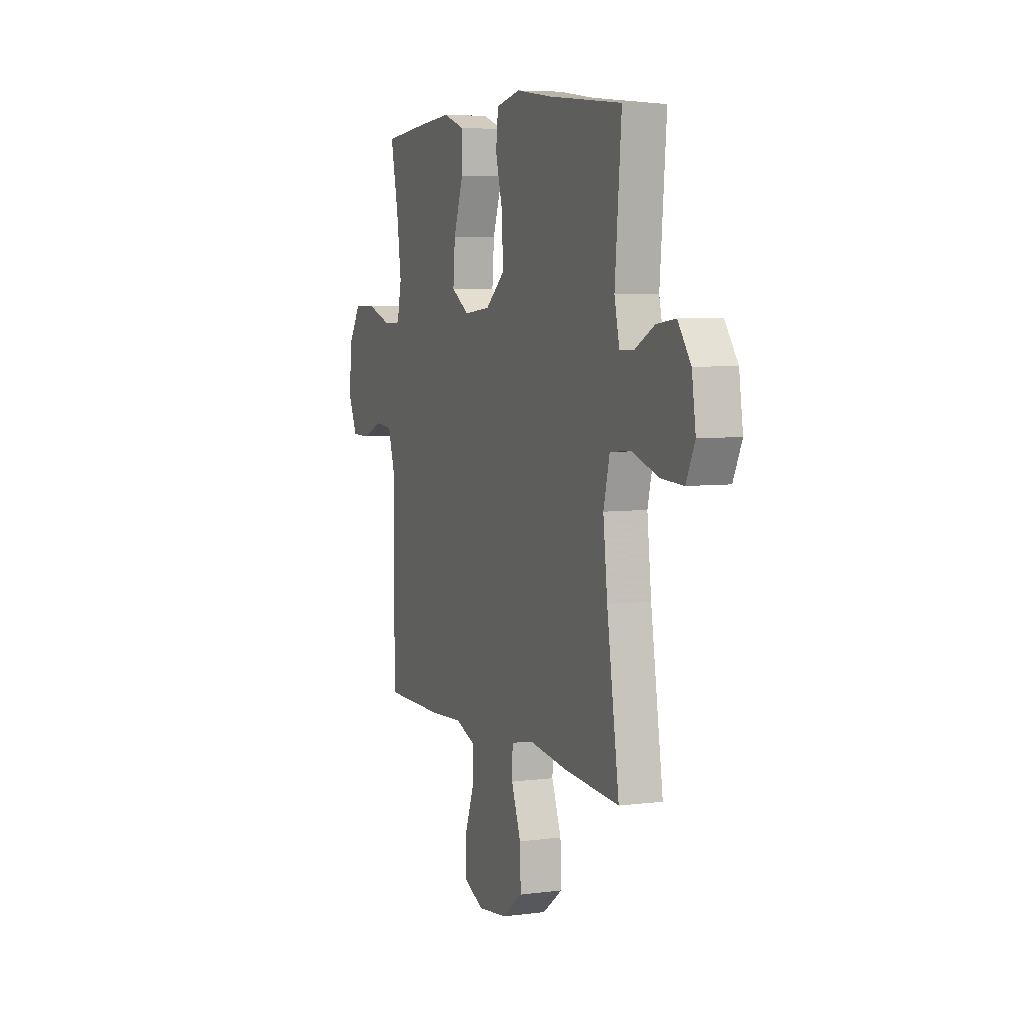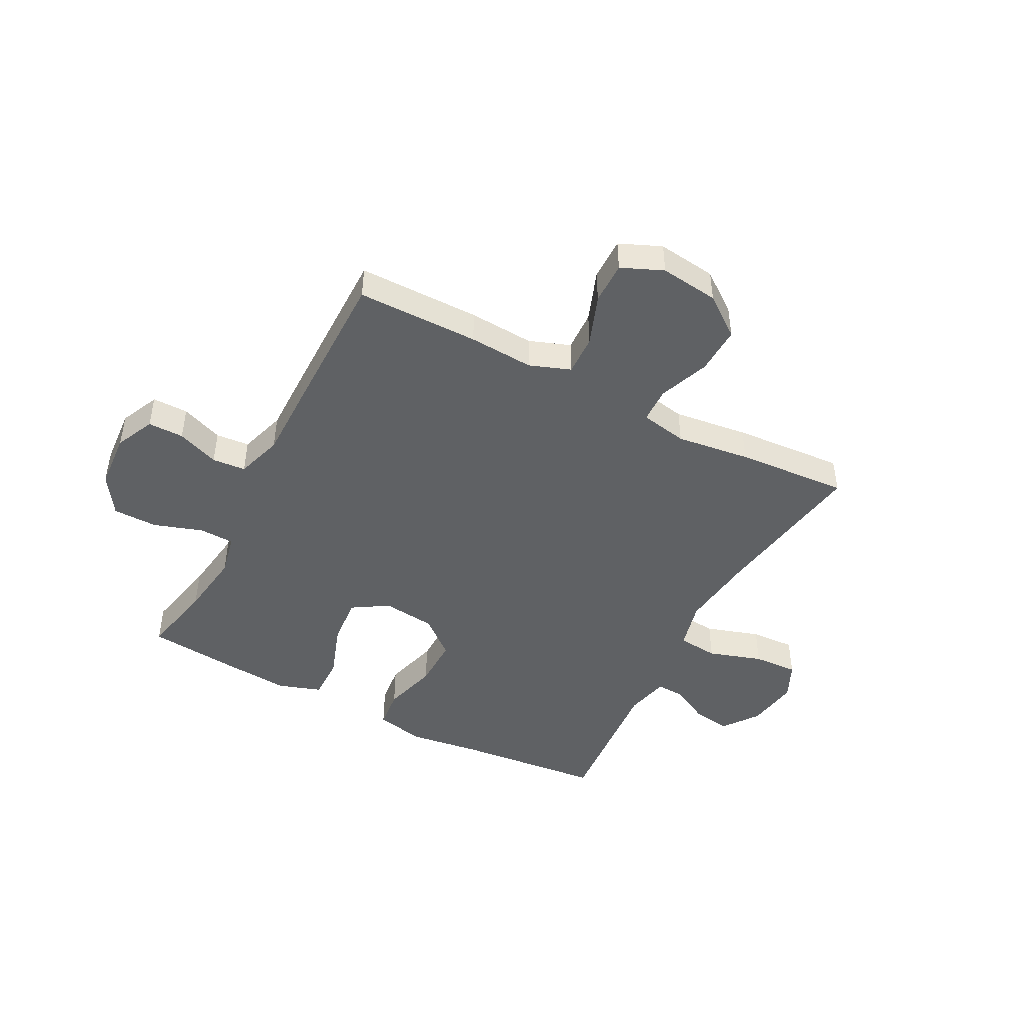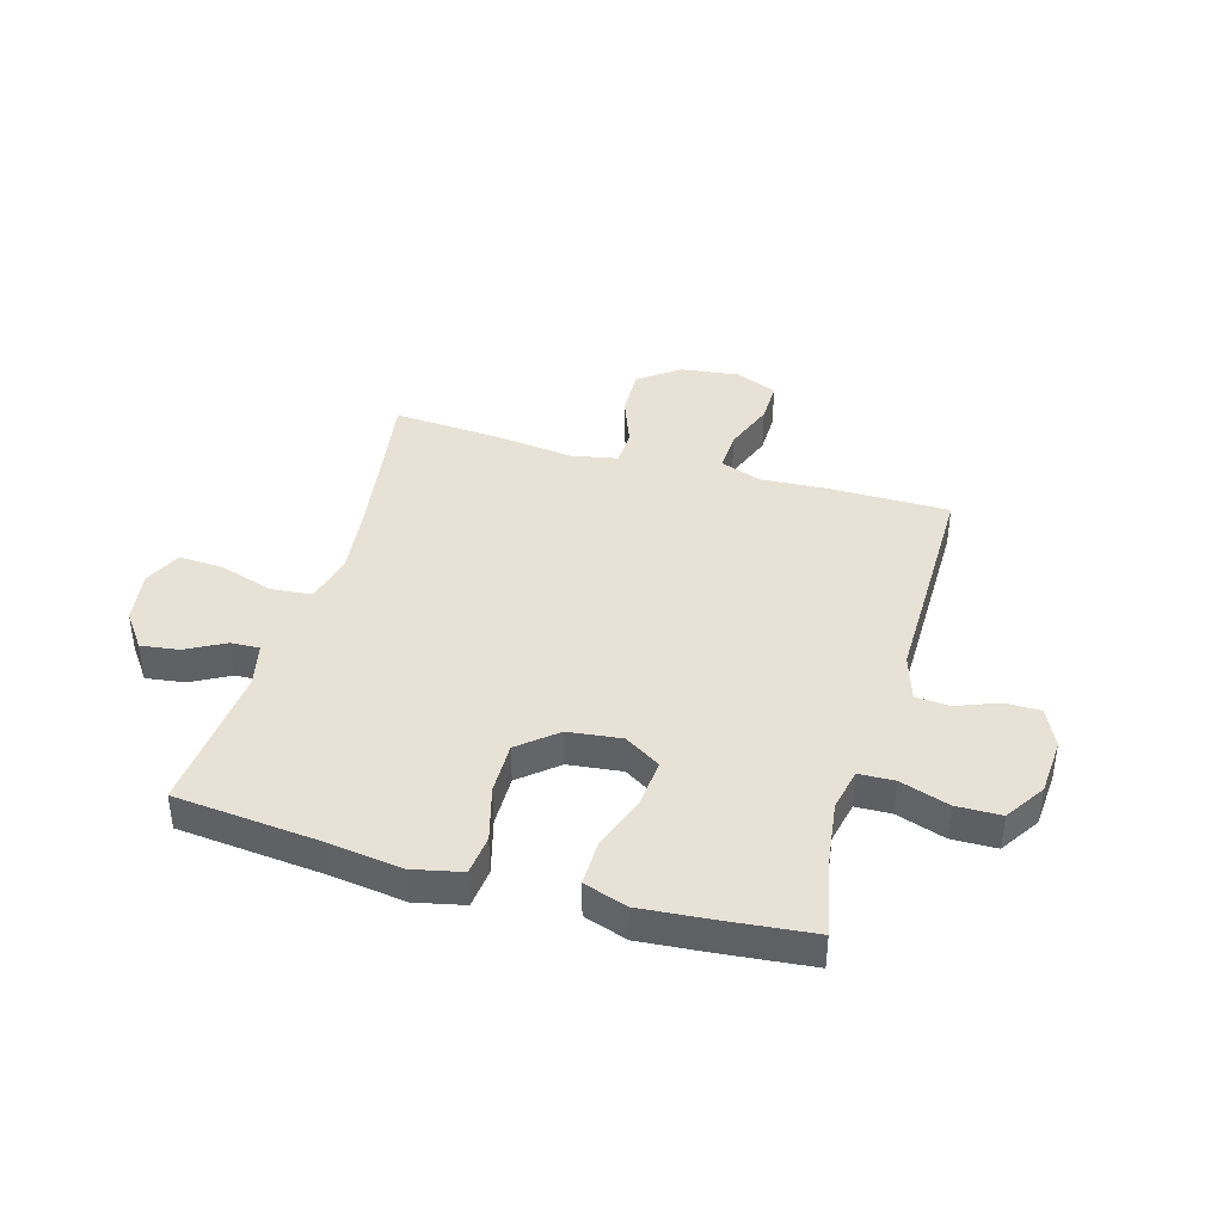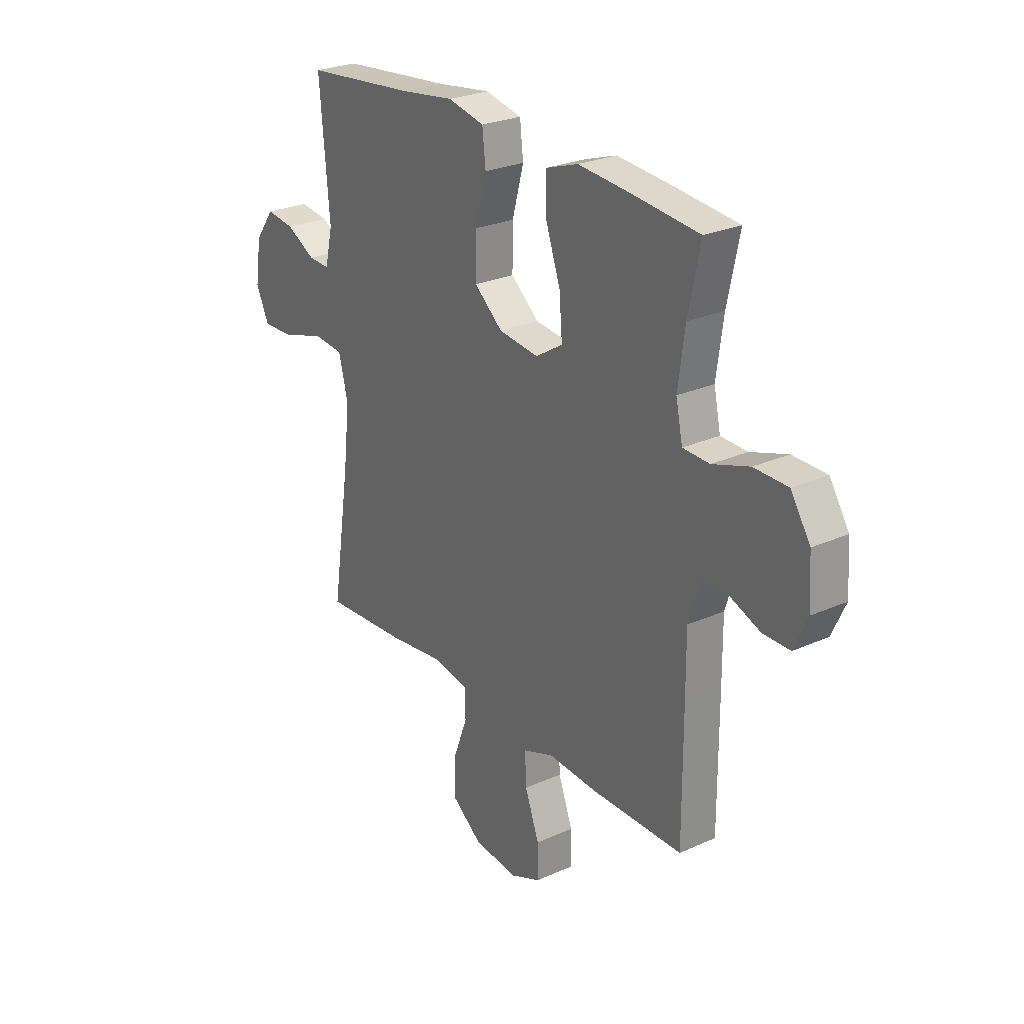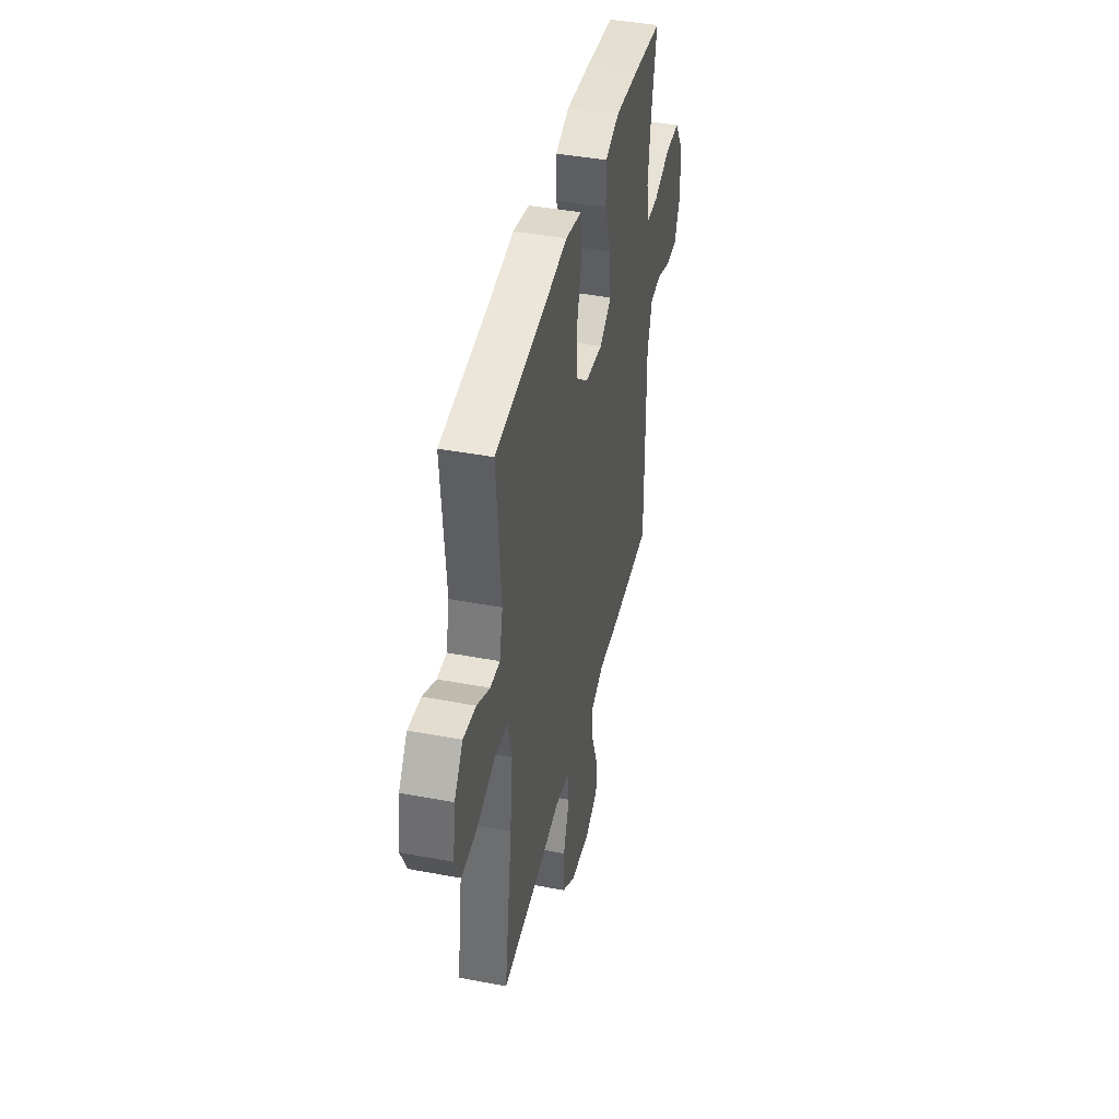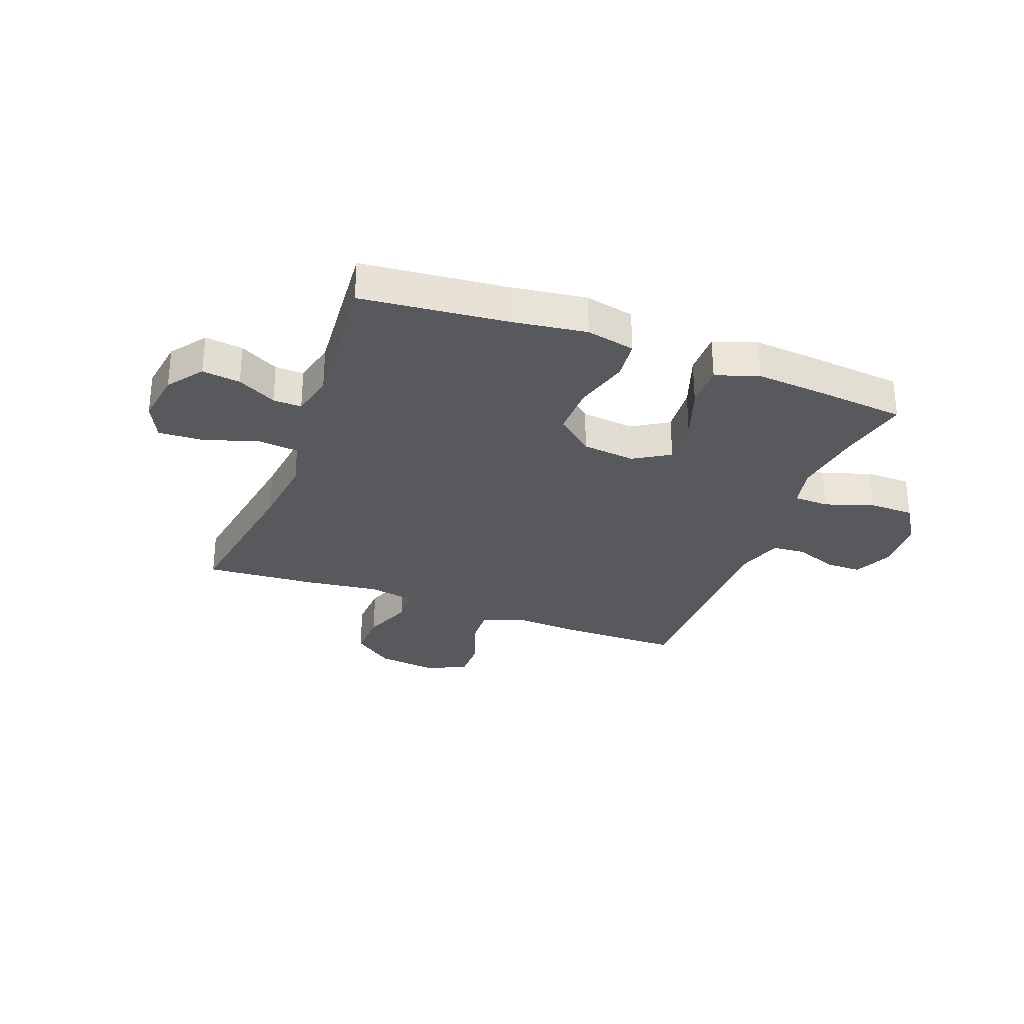
<metadata>
{"format":"obj","ext":"obj","renderer":"f3d","projection":"perspective","resolution":1024,"background":"white","views":[{"elev":5.8,"azim":-111.6,"up":"+Z"},{"elev":-46.0,"azim":152.3,"up":"+Y"},{"elev":40.5,"azim":16.0,"up":"+Y"},{"elev":26.1,"azim":54.6,"up":"+Z"},{"elev":42.5,"azim":-77.3,"up":"+Z"},{"elev":-29.6,"azim":-20.6,"up":"+Y"}]}
</metadata>
<code>
v 0.5 0.07 -0.5
v 0.282 0.07 -0.501
v 0.166 0.07 -0.494
v 0.093 0.07 -0.521
v 0.096 0.07 -0.593
v 0.13 0.07 -0.684
v 0.131 0.07 -0.76
v 0.057 0.07 -0.792
v -0.048 0.07 -0.779
v -0.12 0.07 -0.725
v -0.117 0.07 -0.639
v -0.083 0.07 -0.549
v -0.085 0.07 -0.485
v -0.169 0.07 -0.469
v -0.301 0.07 -0.486
v -0.5 0.07 -0.5
v -0.456 0.07 -0.213
v -0.441 0.07 -0.08
v -0.463 0.07 0.008
v -0.536 0.07 0.015
v -0.632 0.07 -0.016
v -0.712 0.07 -0.02
v -0.743 0.07 0.046
v -0.729 0.07 0.14
v -0.683 0.07 0.203
v -0.615 0.07 0.194
v -0.546 0.07 0.157
v -0.495 0.07 0.155
v -0.477 0.07 0.233
v -0.5 0.07 0.5
v -0.239 0.07 0.526
v -0.109 0.07 0.544
v -0.022 0.07 0.525
v -0.014 0.07 0.454
v -0.041 0.07 0.355
v -0.042 0.07 0.263
v 0.025 0.07 0.207
v 0.12 0.07 0.196
v 0.184 0.07 0.236
v 0.177 0.07 0.322
v 0.142 0.07 0.422
v 0.141 0.07 0.5
v 0.218 0.07 0.526
v 0.34 0.07 0.516
v 0.5 0.07 0.5
v 0.472 0.07 0.366
v 0.456 0.07 0.249
v 0.472 0.07 0.174
v 0.535 0.07 0.172
v 0.622 0.07 0.201
v 0.702 0.07 0.2
v 0.748 0.07 0.129
v 0.755 0.07 0.028
v 0.723 0.07 -0.042
v 0.659 0.07 -0.042
v 0.584 0.07 -0.013
v 0.524 0.07 -0.018
v 0.498 0.07 -0.101
v 0.499 0.07 -0.227
v 0.5 0 -0.5
v 0.282 0 -0.501
v 0.166 0 -0.494
v 0.093 0 -0.521
v 0.096 0 -0.593
v 0.13 0 -0.684
v 0.131 0 -0.76
v 0.057 0 -0.792
v -0.048 0 -0.779
v -0.12 0 -0.725
v -0.117 0 -0.639
v -0.083 0 -0.549
v -0.085 0 -0.485
v -0.169 0 -0.469
v -0.301 0 -0.486
v -0.5 0 -0.5
v -0.456 0 -0.213
v -0.441 0 -0.08
v -0.463 0 0.008
v -0.536 0 0.015
v -0.632 0 -0.016
v -0.712 0 -0.02
v -0.743 0 0.046
v -0.729 0 0.14
v -0.683 0 0.203
v -0.615 0 0.194
v -0.546 0 0.157
v -0.495 0 0.155
v -0.477 0 0.233
v -0.5 0 0.5
v -0.239 0 0.526
v -0.109 0 0.544
v -0.022 0 0.525
v -0.014 0 0.454
v -0.041 0 0.355
v -0.042 0 0.263
v 0.025 0 0.207
v 0.12 0 0.196
v 0.184 0 0.236
v 0.177 0 0.322
v 0.142 0 0.422
v 0.141 0 0.5
v 0.218 0 0.526
v 0.34 0 0.516
v 0.5 0 0.5
v 0.472 0 0.366
v 0.456 0 0.249
v 0.472 0 0.174
v 0.535 0 0.172
v 0.622 0 0.201
v 0.702 0 0.2
v 0.748 0 0.129
v 0.755 0 0.028
v 0.723 0 -0.042
v 0.659 0 -0.042
v 0.584 0 -0.013
v 0.524 0 -0.018
v 0.498 0 -0.101
v 0.499 0 -0.227
f 58 59 1 2
f 57 58 2 3
f 53 54 55 56
f 53 56 57
f 52 53 57
f 49 50 51 52
f 48 49 52 57
f 43 44 45 46
f 43 46 47
f 40 41 42 43
f 39 40 43 47
f 38 39 47 48
f 32 33 34 35
f 31 32 35 36
f 29 30 31 36
f 28 29 36 37
f 24 25 26 27
f 24 27 28
f 23 24 28
f 20 21 22 23
f 19 20 23 28
f 18 19 28 37
f 14 15 16 17
f 13 14 17 18
f 9 10 11 12
f 9 12 13
f 8 9 13
f 5 6 7 8
f 4 5 8 13
f 38 48 57 3
f 13 18 37 38
f 3 4 13 38
f 61 60 118 117
f 62 61 117 116
f 115 114 113 112
f 116 115 112
f 116 112 111
f 111 110 109 108
f 116 111 108 107
f 105 104 103 102
f 106 105 102
f 102 101 100 99
f 106 102 99 98
f 107 106 98 97
f 94 93 92 91
f 95 94 91 90
f 95 90 89 88
f 96 95 88 87
f 86 85 84 83
f 87 86 83
f 87 83 82
f 82 81 80 79
f 87 82 79 78
f 96 87 78 77
f 76 75 74 73
f 77 76 73 72
f 71 70 69 68
f 72 71 68
f 72 68 67
f 67 66 65 64
f 72 67 64 63
f 62 116 107 97
f 97 96 77 72
f 97 72 63 62
f 1 60 61 2
f 2 61 62 3
f 3 62 63 4
f 4 63 64 5
f 5 64 65 6
f 6 65 66 7
f 7 66 67 8
f 8 67 68 9
f 9 68 69 10
f 10 69 70 11
f 11 70 71 12
f 12 71 72 13
f 13 72 73 14
f 14 73 74 15
f 15 74 75 16
f 16 75 76 17
f 17 76 77 18
f 18 77 78 19
f 19 78 79 20
f 20 79 80 21
f 21 80 81 22
f 22 81 82 23
f 23 82 83 24
f 24 83 84 25
f 25 84 85 26
f 26 85 86 27
f 27 86 87 28
f 28 87 88 29
f 29 88 89 30
f 30 89 90 31
f 31 90 91 32
f 32 91 92 33
f 33 92 93 34
f 34 93 94 35
f 35 94 95 36
f 36 95 96 37
f 37 96 97 38
f 38 97 98 39
f 39 98 99 40
f 40 99 100 41
f 41 100 101 42
f 42 101 102 43
f 43 102 103 44
f 44 103 104 45
f 45 104 105 46
f 46 105 106 47
f 47 106 107 48
f 48 107 108 49
f 49 108 109 50
f 50 109 110 51
f 51 110 111 52
f 52 111 112 53
f 53 112 113 54
f 54 113 114 55
f 55 114 115 56
f 56 115 116 57
f 57 116 117 58
f 58 117 118 59
f 59 118 60 1

</code>
